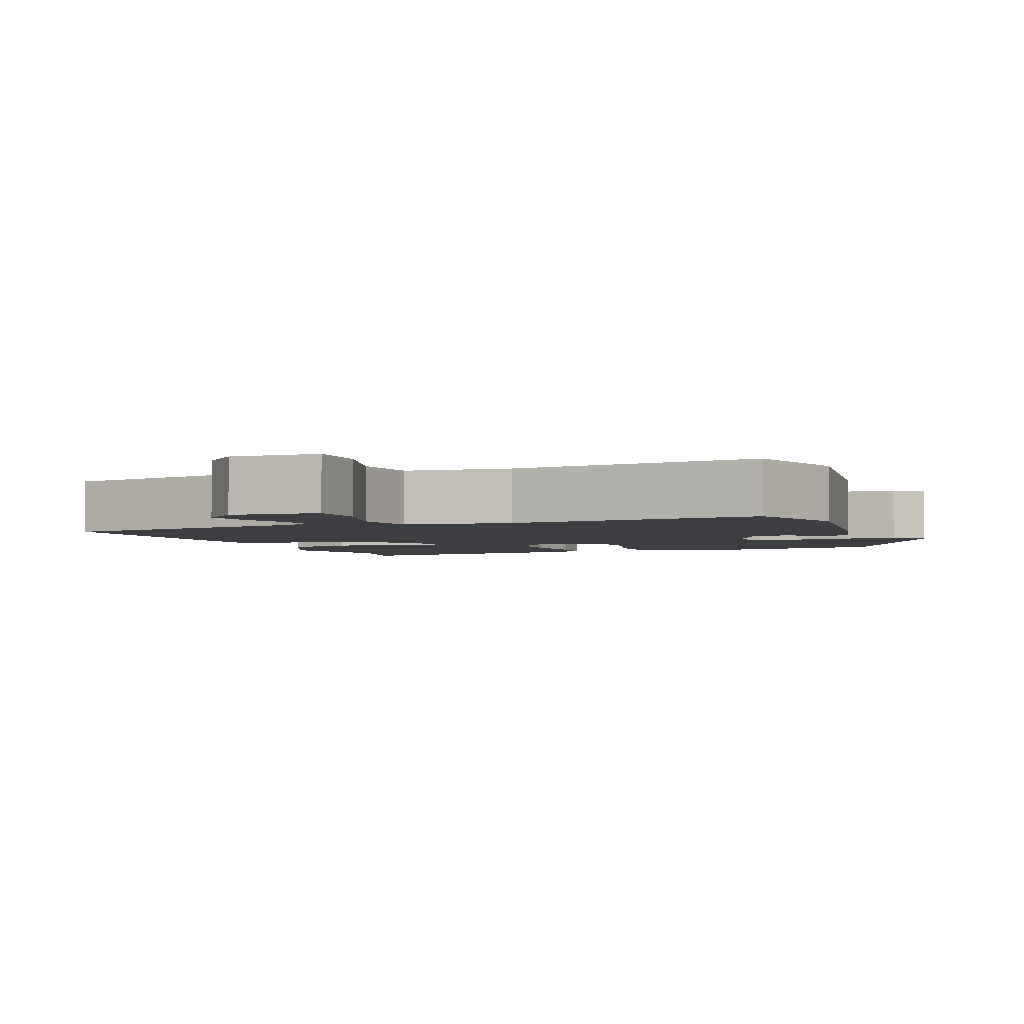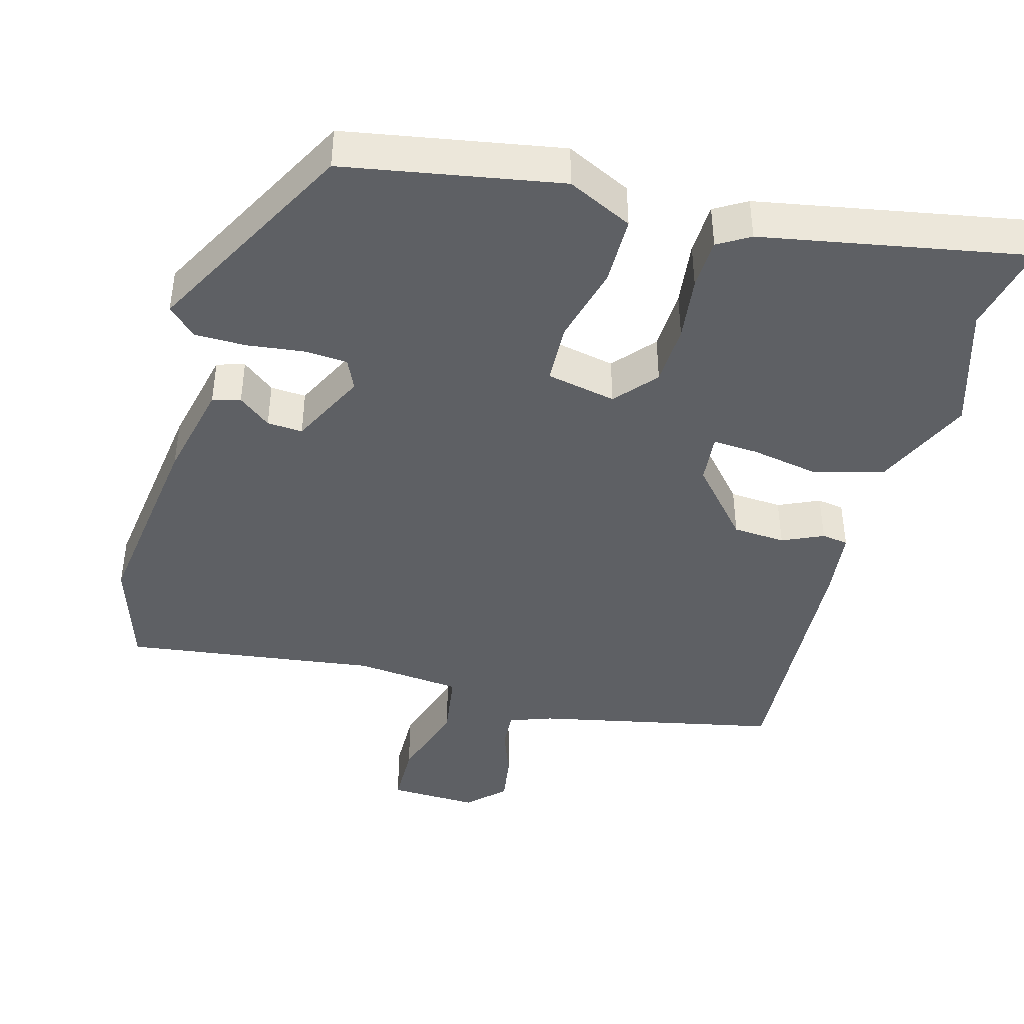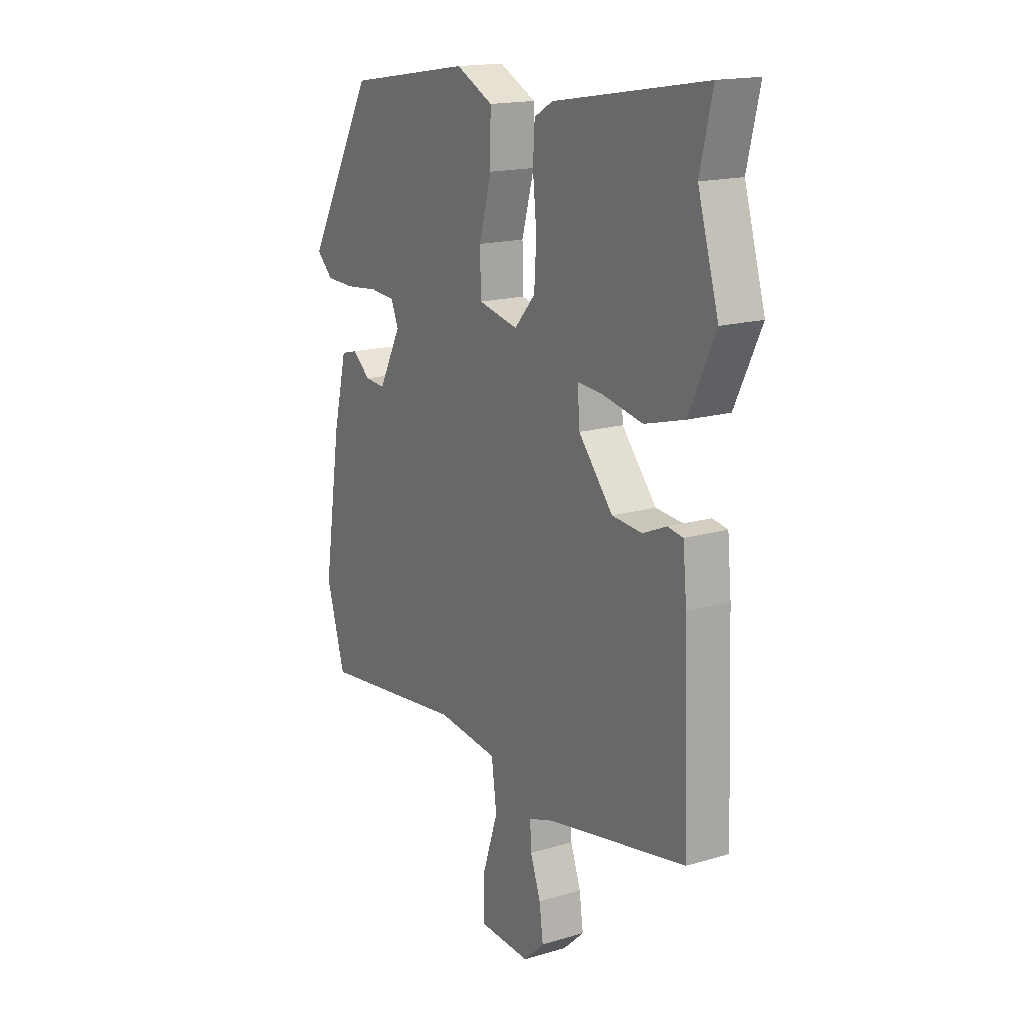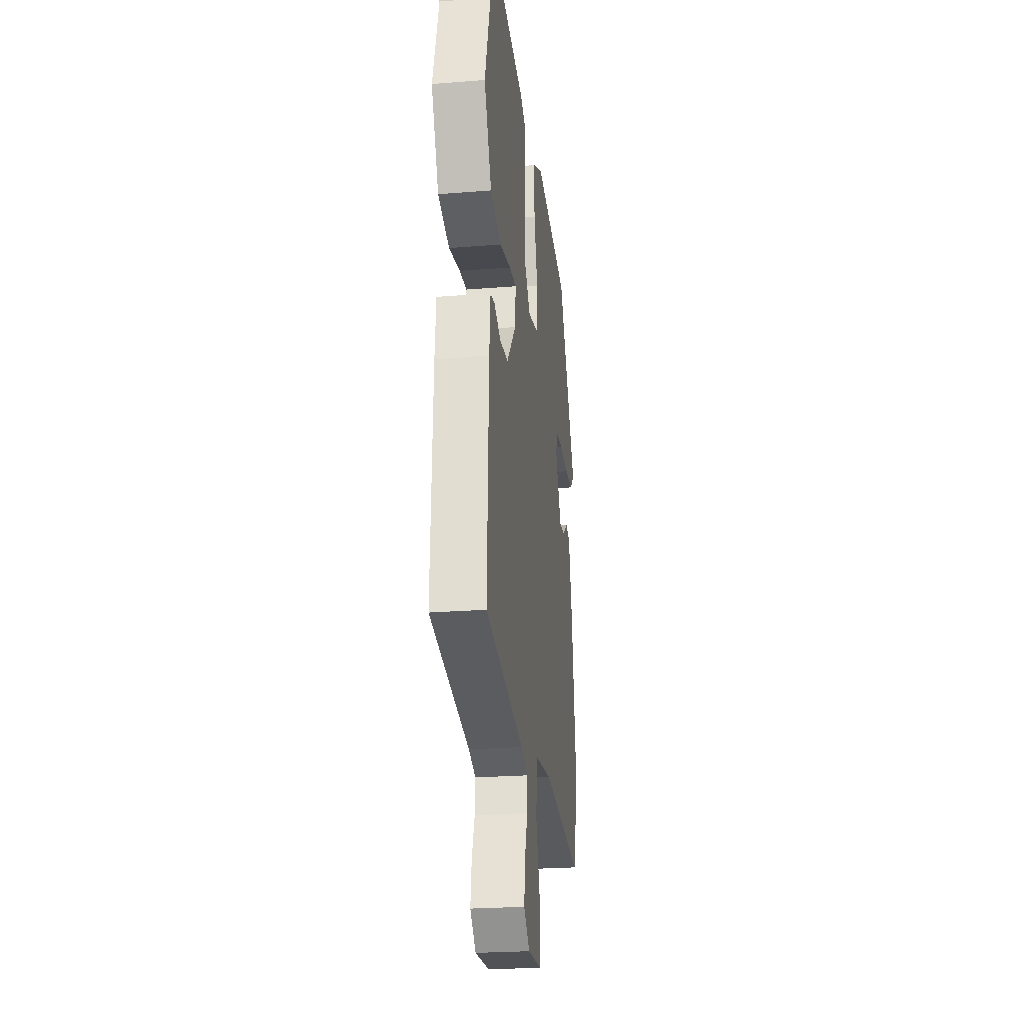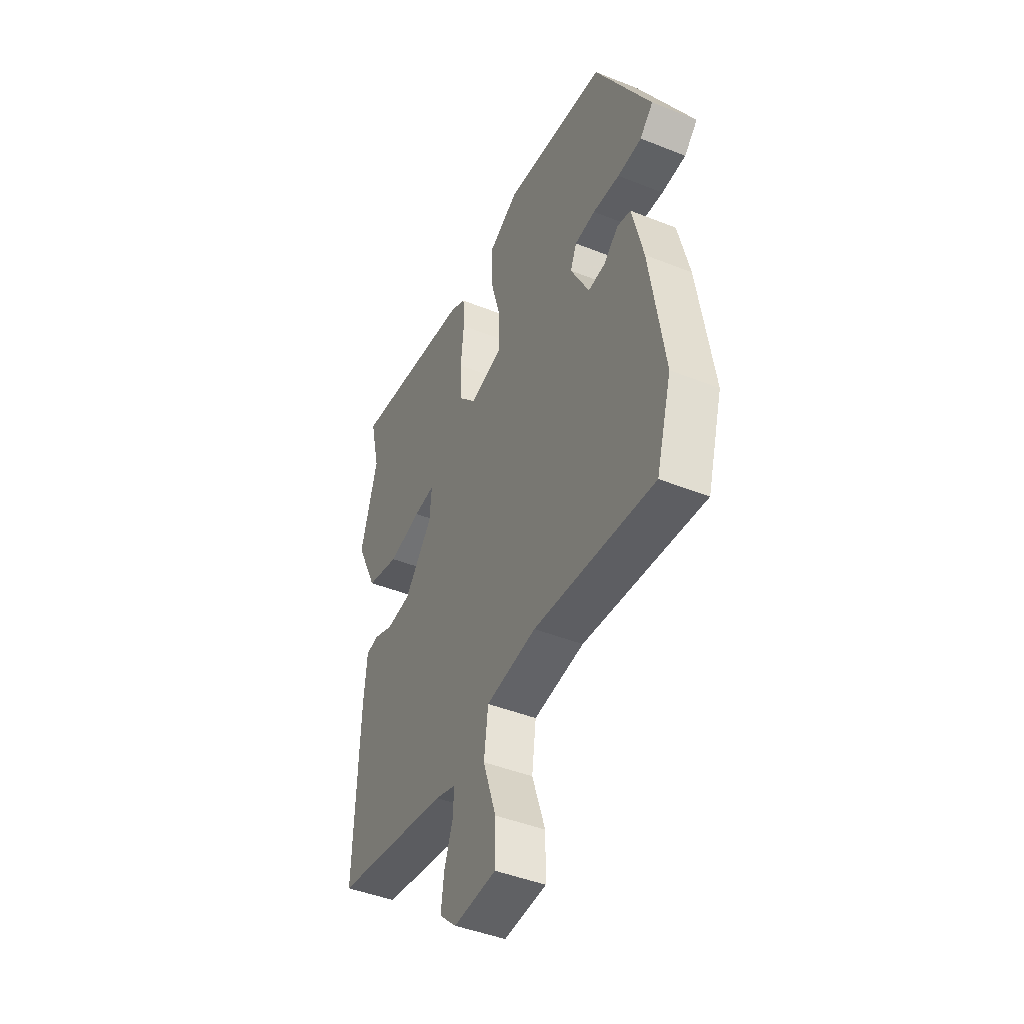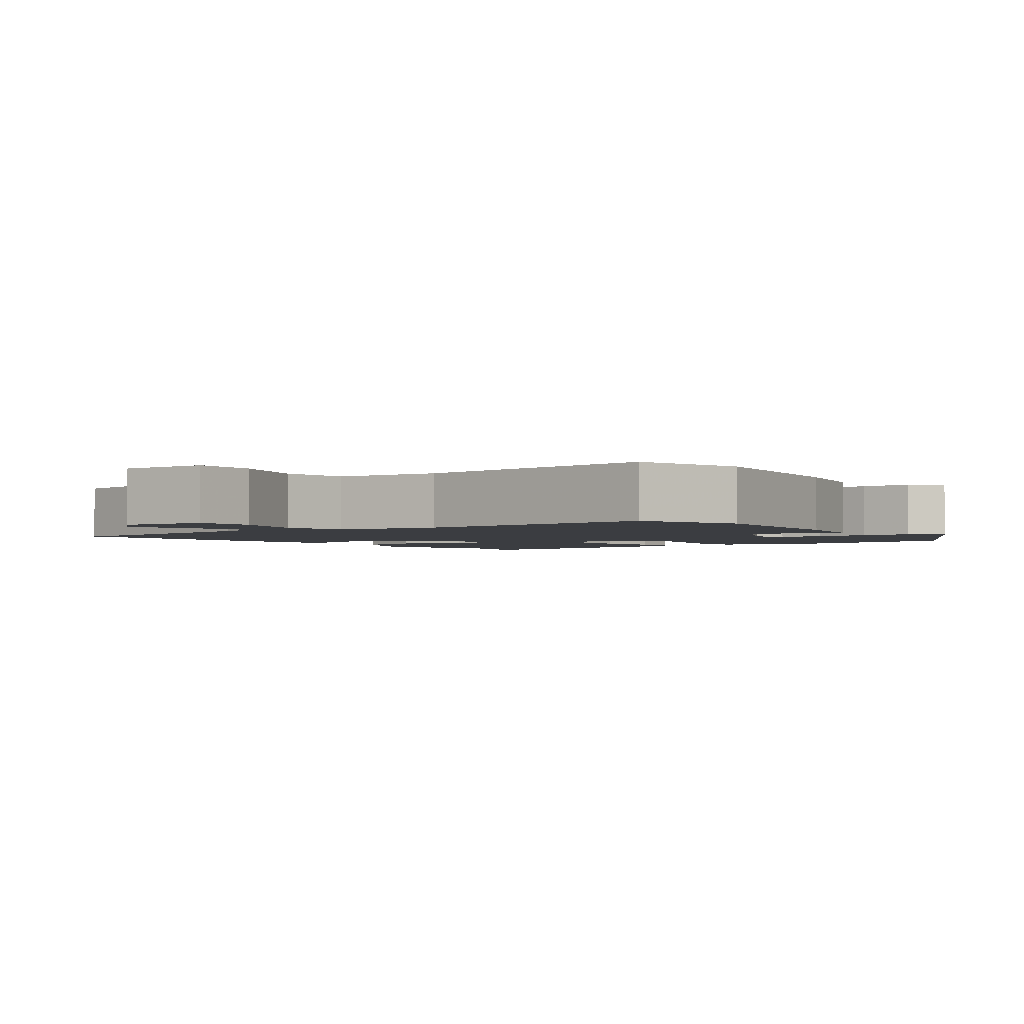
<metadata>
{"format":"obj","ext":"obj","renderer":"f3d","projection":"perspective","resolution":1024,"background":"white","views":[{"elev":-3.1,"azim":-158.0,"up":"+Y"},{"elev":-42.8,"azim":-14.3,"up":"+Y"},{"elev":16.6,"azim":58.8,"up":"+Z"},{"elev":-24.2,"azim":97.5,"up":"+Z"},{"elev":-44.7,"azim":-114.9,"up":"+Z"},{"elev":-2.3,"azim":-143.0,"up":"+Y"}]}
</metadata>
<code>
v 0.491 0.07 -0.472
v 0.161 0.07 -0.535
v 0.102 0.07 -0.555
v 0.105 0.07 -0.608
v 0.129 0.07 -0.676
v 0.138 0.07 -0.742
v 0.089 0.07 -0.788
v -0.032 0.07 -0.782
v -0.032 0.07 -0.697
v 0.005 0.07 -0.585
v -0.007 0.07 -0.495
v -0.151 0.07 -0.478
v -0.495 0.07 -0.518
v -0.539 0.07 -0.369
v -0.498 0.07 -0.1
v -0.466 0.07 0.032
v -0.428 0.07 0.042
v -0.385 0.07 0.007
v -0.337 0.07 0.003
v -0.284 0.07 0.105
v -0.302 0.07 0.147
v -0.361 0.07 0.152
v -0.438 0.07 0.144
v -0.507 0.07 0.146
v -0.545 0.07 0.183
v -0.386 0.07 0.467
v -0.093 0.07 0.513
v -0.006 0.07 0.469
v -0.007 0.07 0.376
v -0.036 0.07 0.271
v -0.034 0.07 0.189
v 0.06 0.07 0.168
v 0.109 0.07 0.223
v 0.114 0.07 0.306
v 0.105 0.07 0.394
v 0.109 0.07 0.463
v 0.153 0.07 0.488
v 0.511 0.07 0.547
v 0.482 0.07 0.424
v 0.531 0.07 0.256
v 0.469 0.07 0.126
v 0.375 0.07 0.1
v 0.281 0.07 0.119
v 0.22 0.07 0.124
v 0.225 0.07 0.056
v 0.306 0.07 -0.04
v 0.377 0.07 -0.046
v 0.433 0.07 -0.022
v 0.469 0.07 -0.028
v 0.478 0.07 -0.123
v 0.491 0 -0.472
v 0.161 0 -0.535
v 0.102 0 -0.555
v 0.105 0 -0.608
v 0.129 0 -0.676
v 0.138 0 -0.742
v 0.089 0 -0.788
v -0.032 0 -0.782
v -0.032 0 -0.697
v 0.005 0 -0.585
v -0.007 0 -0.495
v -0.151 0 -0.478
v -0.495 0 -0.518
v -0.539 0 -0.369
v -0.498 0 -0.1
v -0.466 0 0.032
v -0.428 0 0.042
v -0.385 0 0.007
v -0.337 0 0.003
v -0.284 0 0.105
v -0.302 0 0.147
v -0.361 0 0.152
v -0.438 0 0.144
v -0.507 0 0.146
v -0.545 0 0.183
v -0.386 0 0.467
v -0.093 0 0.513
v -0.006 0 0.469
v -0.007 0 0.376
v -0.036 0 0.271
v -0.034 0 0.189
v 0.06 0 0.168
v 0.109 0 0.223
v 0.114 0 0.306
v 0.105 0 0.394
v 0.109 0 0.463
v 0.153 0 0.488
v 0.511 0 0.547
v 0.482 0 0.424
v 0.531 0 0.256
v 0.469 0 0.126
v 0.375 0 0.1
v 0.281 0 0.119
v 0.22 0 0.124
v 0.225 0 0.056
v 0.306 0 -0.04
v 0.377 0 -0.046
v 0.433 0 -0.022
v 0.469 0 -0.028
v 0.478 0 -0.123
f 50 1 2
f 49 50 2
f 48 49 2
f 47 48 2
f 46 47 2 3
f 45 46 3
f 44 45 3
f 41 42 43
f 40 41 43
f 39 40 43
f 39 43 44
f 38 39 44
f 37 38 44
f 36 37 44
f 35 36 44
f 34 35 44
f 33 34 44 3
f 28 29 30
f 27 28 30
f 26 27 30
f 25 26 30
f 24 25 30
f 23 24 30
f 22 23 30
f 21 22 30 31
f 20 21 31 32
f 16 17 18
f 15 16 18
f 14 15 18
f 13 14 18
f 12 13 18
f 11 12 18 19
f 8 9 10
f 7 8 10
f 6 7 10
f 5 6 10
f 4 5 10
f 3 4 10 11
f 32 33 3 11
f 11 19 20 32
f 52 51 100
f 52 100 99
f 52 99 98
f 52 98 97
f 53 52 97 96
f 53 96 95
f 53 95 94
f 93 92 91
f 93 91 90
f 93 90 89
f 94 93 89
f 94 89 88
f 94 88 87
f 94 87 86
f 94 86 85
f 94 85 84
f 53 94 84 83
f 80 79 78
f 80 78 77
f 80 77 76
f 80 76 75
f 80 75 74
f 80 74 73
f 80 73 72
f 81 80 72 71
f 82 81 71 70
f 68 67 66
f 68 66 65
f 68 65 64
f 68 64 63
f 68 63 62
f 69 68 62 61
f 60 59 58
f 60 58 57
f 60 57 56
f 60 56 55
f 60 55 54
f 61 60 54 53
f 61 53 83 82
f 82 70 69 61
f 1 51 52 2
f 2 52 53 3
f 3 53 54 4
f 4 54 55 5
f 5 55 56 6
f 6 56 57 7
f 7 57 58 8
f 8 58 59 9
f 9 59 60 10
f 10 60 61 11
f 11 61 62 12
f 12 62 63 13
f 13 63 64 14
f 14 64 65 15
f 15 65 66 16
f 16 66 67 17
f 17 67 68 18
f 18 68 69 19
f 19 69 70 20
f 20 70 71 21
f 21 71 72 22
f 22 72 73 23
f 23 73 74 24
f 24 74 75 25
f 25 75 76 26
f 26 76 77 27
f 27 77 78 28
f 28 78 79 29
f 29 79 80 30
f 30 80 81 31
f 31 81 82 32
f 32 82 83 33
f 33 83 84 34
f 34 84 85 35
f 35 85 86 36
f 36 86 87 37
f 37 87 88 38
f 38 88 89 39
f 39 89 90 40
f 40 90 91 41
f 41 91 92 42
f 42 92 93 43
f 43 93 94 44
f 44 94 95 45
f 45 95 96 46
f 46 96 97 47
f 47 97 98 48
f 48 98 99 49
f 49 99 100 50
f 50 100 51 1

</code>
